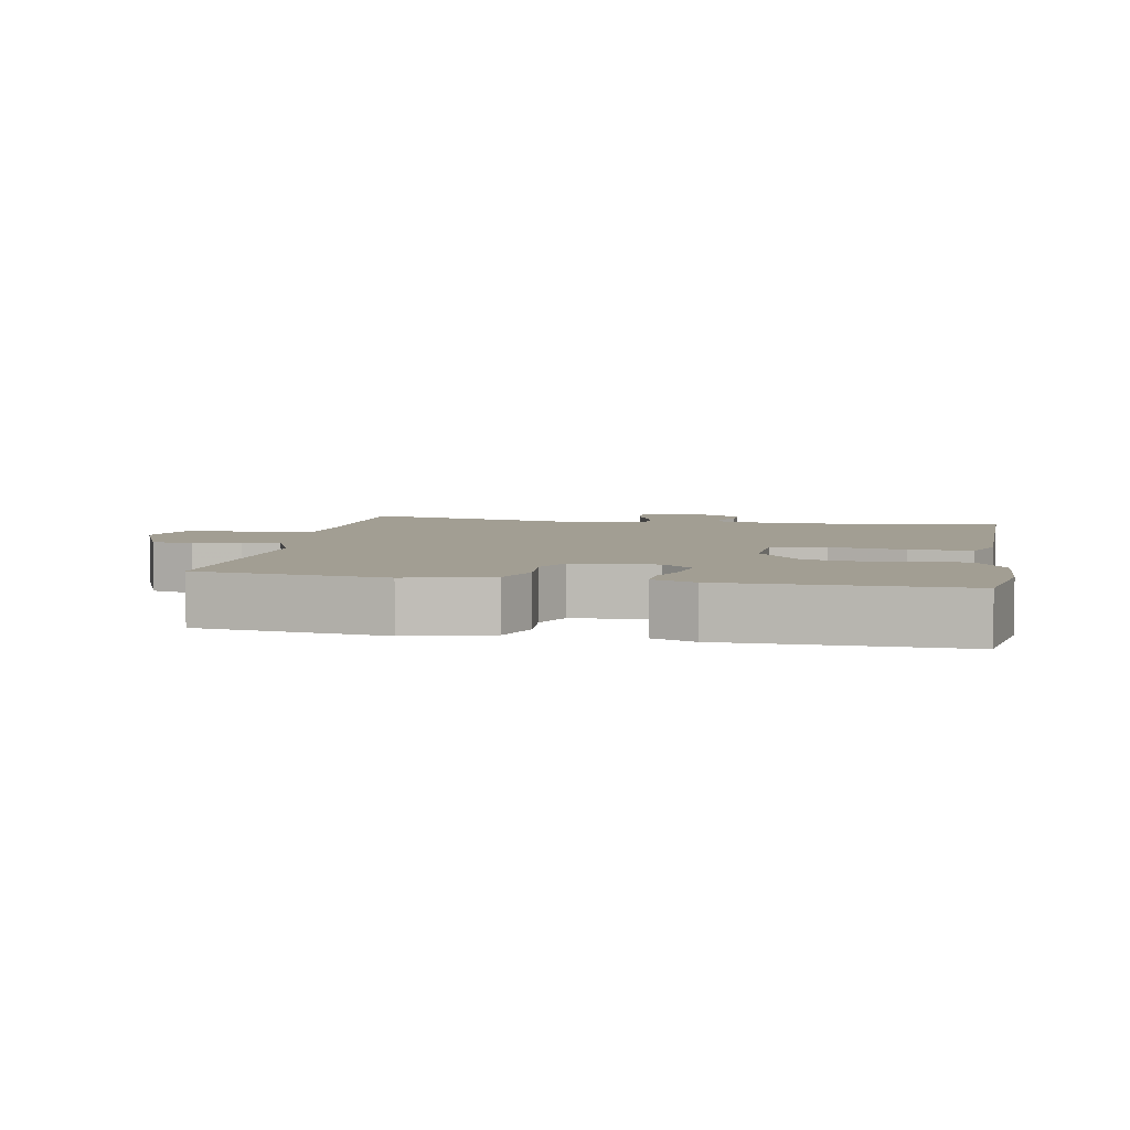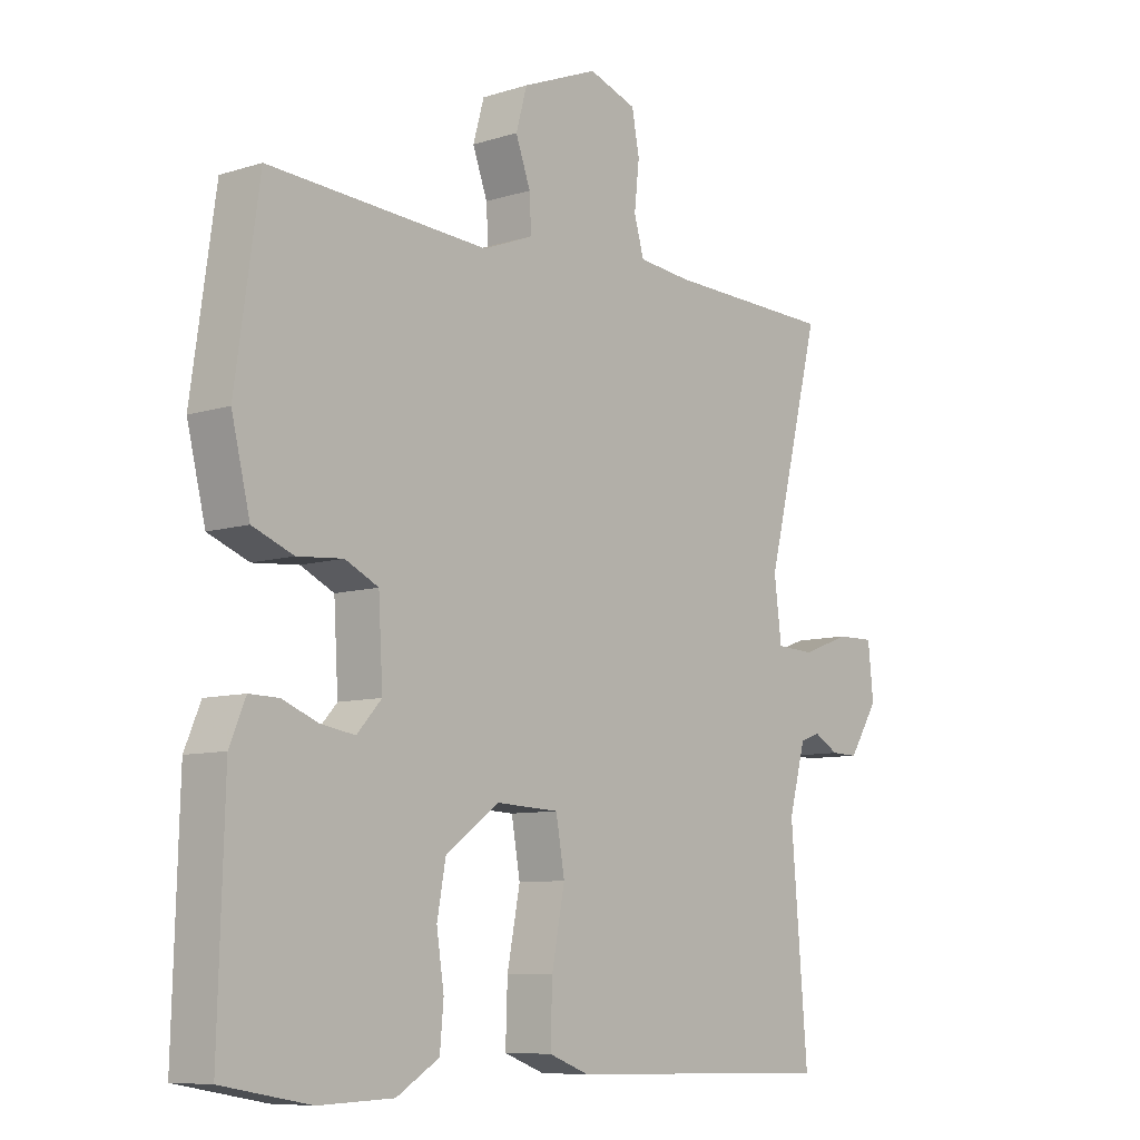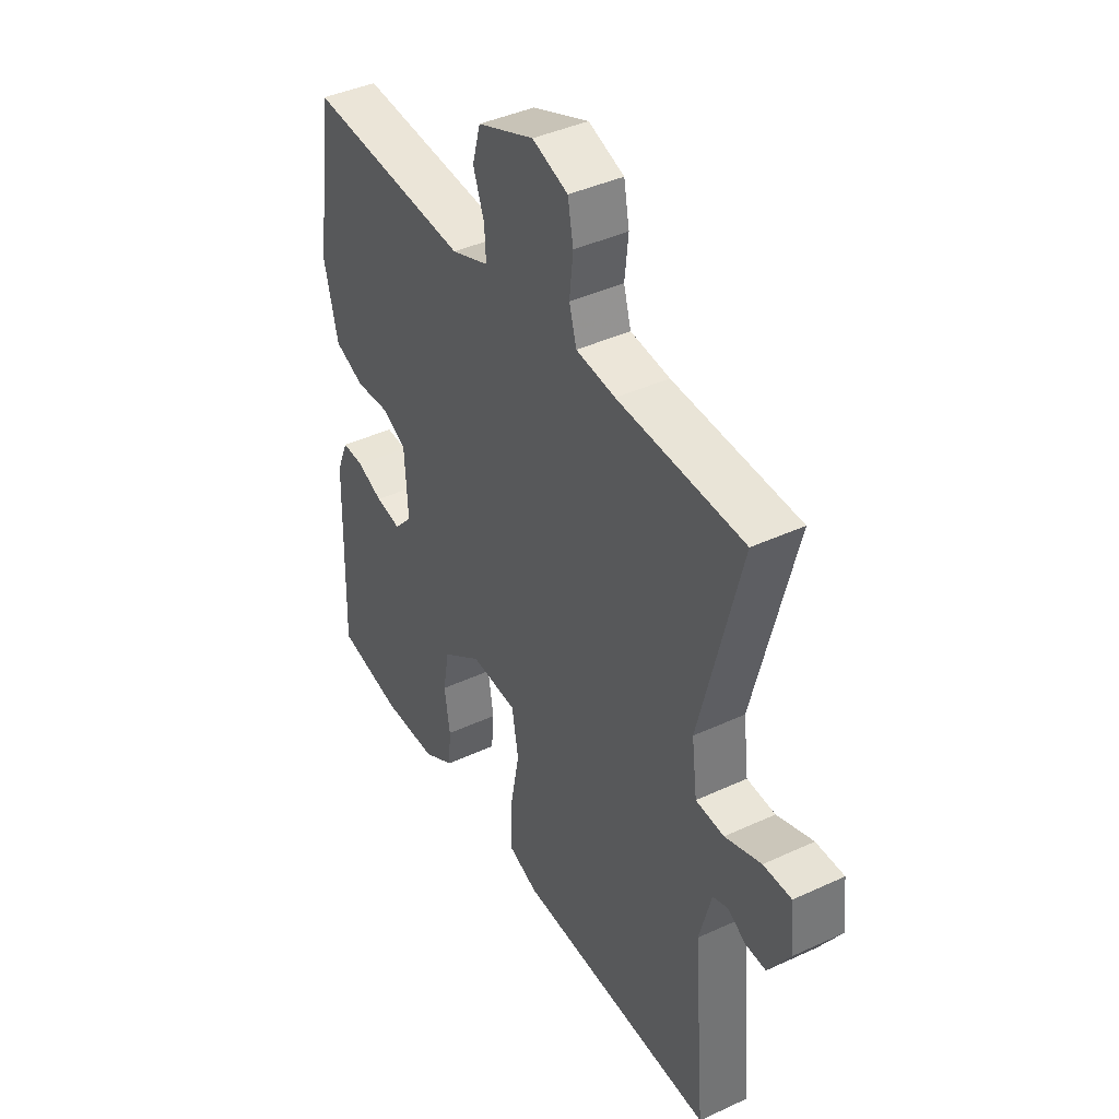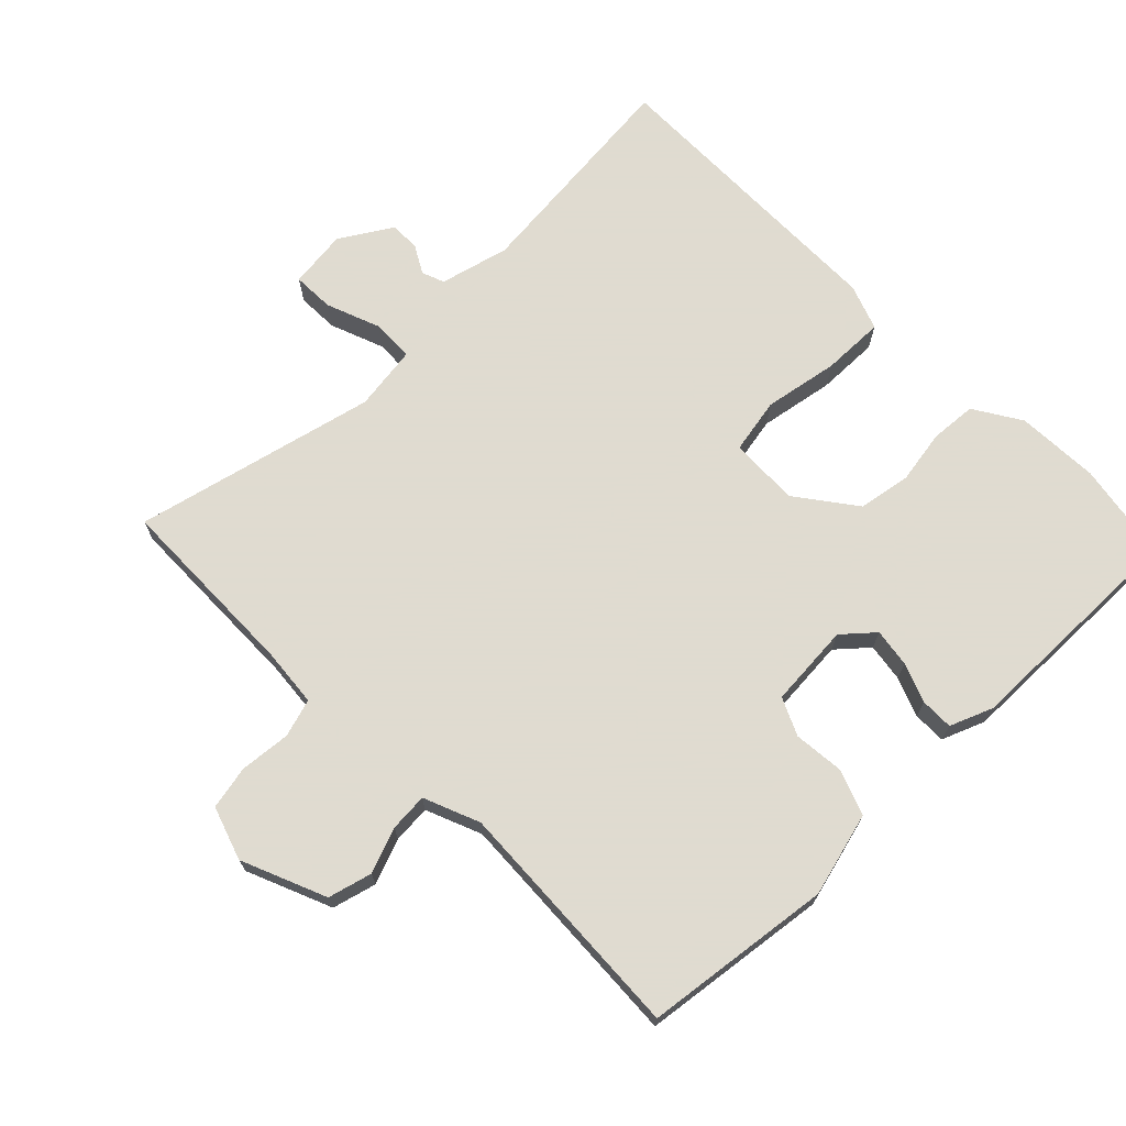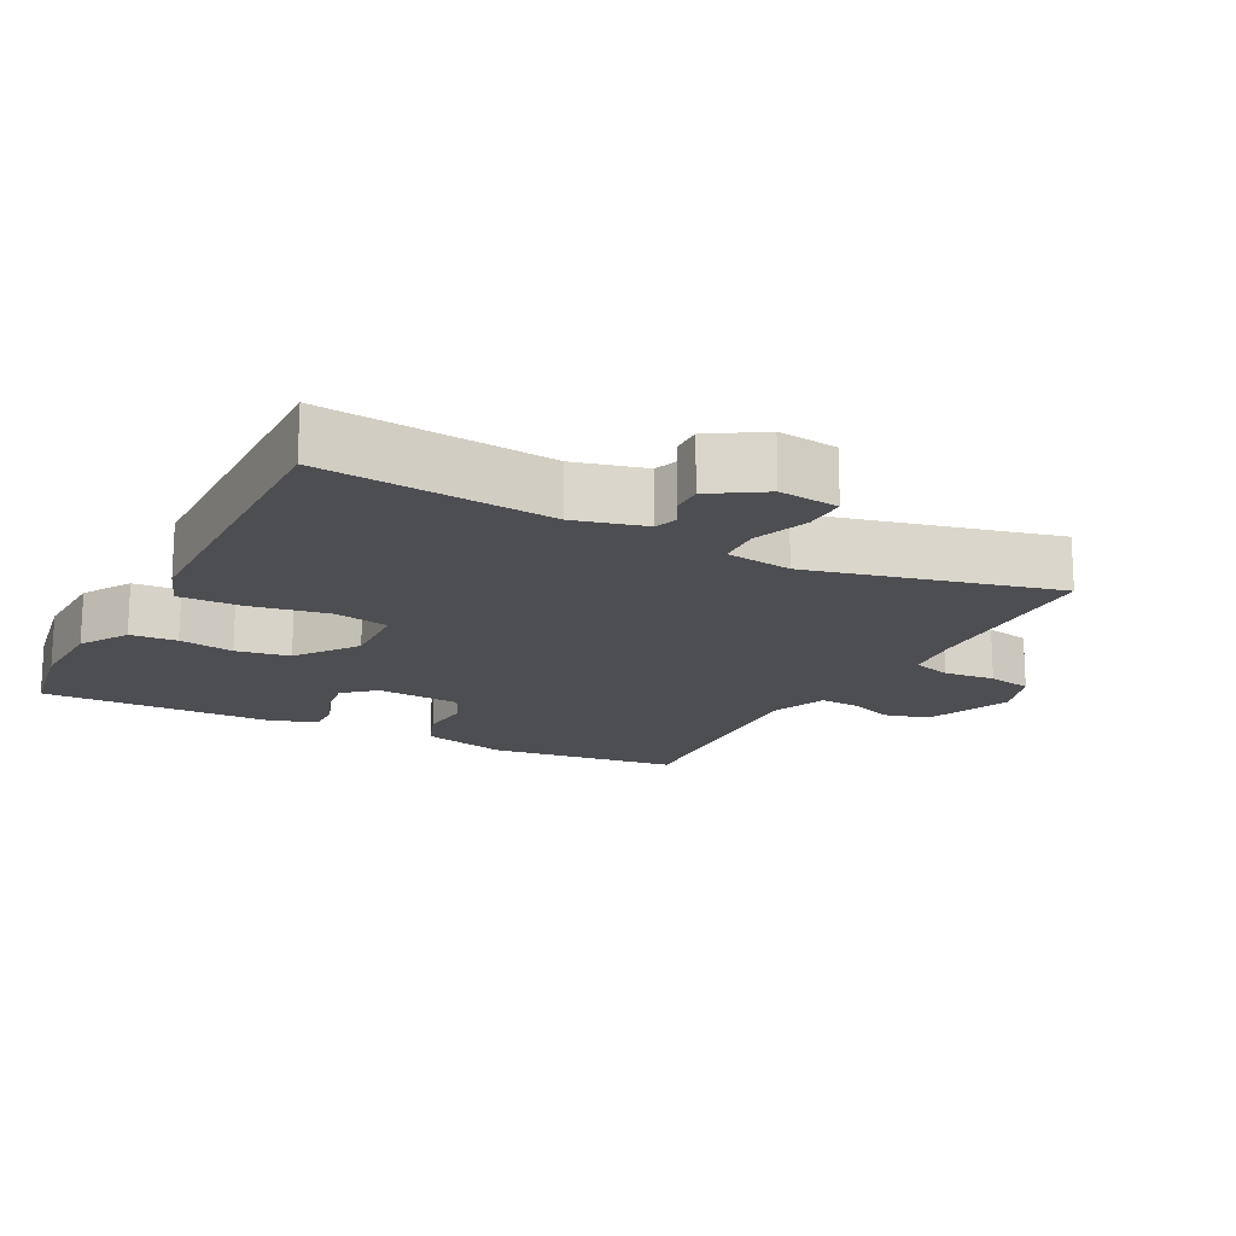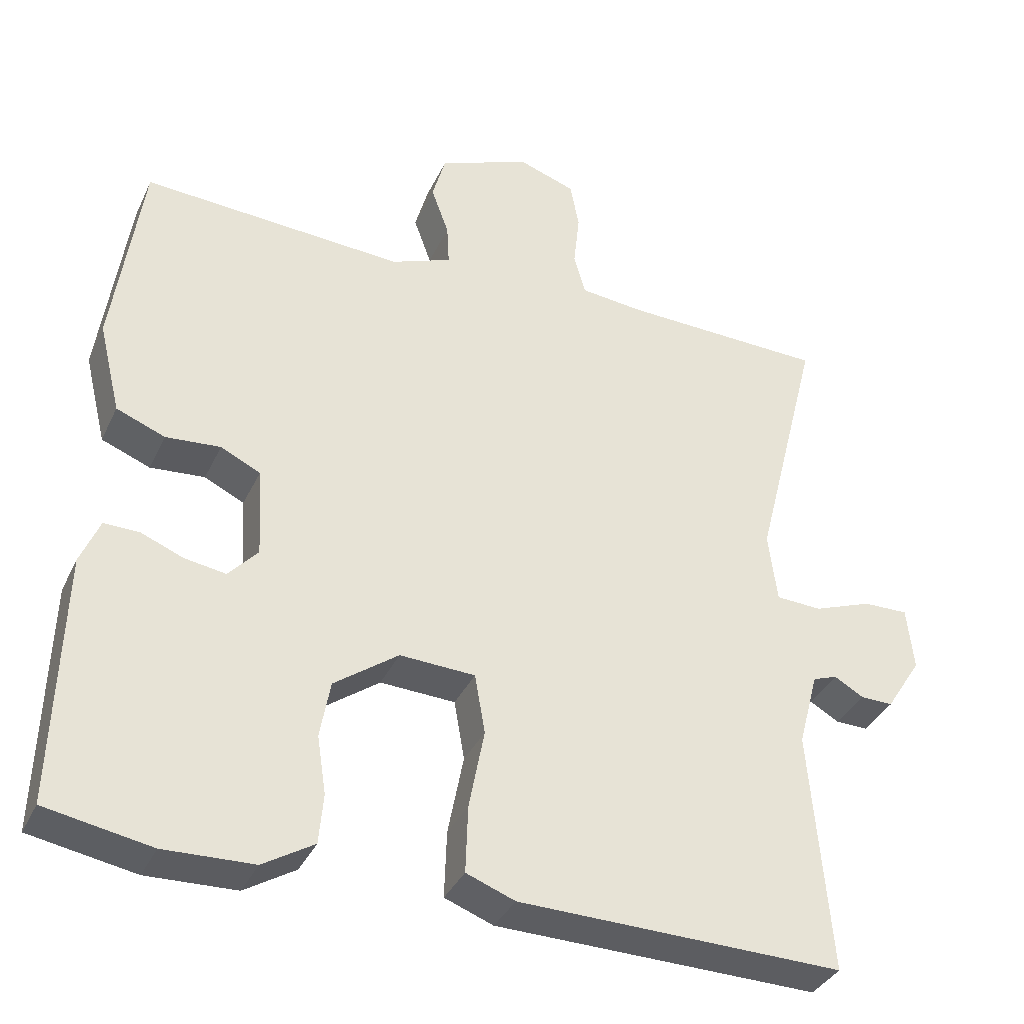
<metadata>
{"format":"obj","ext":"obj","renderer":"f3d","projection":"perspective","resolution":1024,"background":"white","views":[{"elev":5.1,"azim":99.8,"up":"+Y"},{"elev":-8.5,"azim":130.6,"up":"+Z"},{"elev":41.4,"azim":-119.3,"up":"+Z"},{"elev":70.2,"azim":44.7,"up":"+Y"},{"elev":-17.1,"azim":-118.0,"up":"+Y"},{"elev":-36.0,"azim":157.2,"up":"+Z"}]}
</metadata>
<code>
v 0.501 0.07 -0.5
v 0.358 0.07 -0.526
v 0.237 0.07 -0.522
v 0.168 0.07 -0.48
v 0.162 0.07 -0.413
v 0.174 0.07 -0.334
v 0.16 0.07 -0.257
v 0.073 0.07 -0.194
v -0.029 0.07 -0.199
v -0.043 0.07 -0.28
v -0.022 0.07 -0.389
v -0.019 0.07 -0.48
v -0.085 0.07 -0.505
v -0.525 0.07 -0.514
v -0.498 0.07 -0.185
v -0.525 0.07 -0.084
v -0.558 0.07 -0.072
v -0.598 0.07 -0.095
v -0.642 0.07 -0.096
v -0.69 0.07 -0.021
v -0.681 0.07 0.065
v -0.62 0.07 0.064
v -0.541 0.07 0.035
v -0.479 0.07 0.038
v -0.467 0.07 0.133
v -0.556 0.07 0.485
v -0.281 0.07 0.493
v -0.195 0.07 0.502
v -0.179 0.07 0.558
v -0.187 0.07 0.632
v -0.175 0.07 0.696
v -0.097 0.07 0.723
v 0.027 0.07 0.673
v 0.045 0.07 0.609
v 0.021 0.07 0.543
v 0.018 0.07 0.487
v 0.1 0.07 0.455
v 0.456 0.07 0.477
v 0.495 0.07 0.203
v 0.465 0.07 0.08
v 0.399 0.07 0.054
v 0.325 0.07 0.06
v 0.271 0.07 0.034
v 0.264 0.07 -0.088
v 0.304 0.07 -0.132
v 0.36 0.07 -0.123
v 0.417 0.07 -0.1
v 0.465 0.07 -0.099
v 0.491 0.07 -0.161
v 0.501 0 -0.5
v 0.358 0 -0.526
v 0.237 0 -0.522
v 0.168 0 -0.48
v 0.162 0 -0.413
v 0.174 0 -0.334
v 0.16 0 -0.257
v 0.073 0 -0.194
v -0.029 0 -0.199
v -0.043 0 -0.28
v -0.022 0 -0.389
v -0.019 0 -0.48
v -0.085 0 -0.505
v -0.525 0 -0.514
v -0.498 0 -0.185
v -0.525 0 -0.084
v -0.558 0 -0.072
v -0.598 0 -0.095
v -0.642 0 -0.096
v -0.69 0 -0.021
v -0.681 0 0.065
v -0.62 0 0.064
v -0.541 0 0.035
v -0.479 0 0.038
v -0.467 0 0.133
v -0.556 0 0.485
v -0.281 0 0.493
v -0.195 0 0.502
v -0.179 0 0.558
v -0.187 0 0.632
v -0.175 0 0.696
v -0.097 0 0.723
v 0.027 0 0.673
v 0.045 0 0.609
v 0.021 0 0.543
v 0.018 0 0.487
v 0.1 0 0.455
v 0.456 0 0.477
v 0.495 0 0.203
v 0.465 0 0.08
v 0.399 0 0.054
v 0.325 0 0.06
v 0.271 0 0.034
v 0.264 0 -0.088
v 0.304 0 -0.132
v 0.36 0 -0.123
v 0.417 0 -0.1
v 0.465 0 -0.099
v 0.491 0 -0.161
f 4 5 6
f 3 4 6
f 2 3 6
f 1 2 6
f 49 1 6
f 48 49 6
f 47 48 6
f 46 47 6
f 45 46 6 7
f 44 45 7 8
f 43 44 8 9
f 40 41 42
f 39 40 42
f 38 39 42
f 37 38 42
f 36 37 42 43
f 33 34 35
f 32 33 35
f 31 32 35
f 30 31 35
f 29 30 35
f 28 29 35 36
f 36 43 9
f 28 36 9
f 27 28 9
f 21 22 23
f 20 21 23
f 19 20 23
f 18 19 23
f 17 18 23
f 16 17 23 24
f 15 16 24
f 15 24 25
f 14 15 25
f 13 14 25
f 12 13 25
f 11 12 25
f 10 11 25
f 25 26 27
f 10 25 27
f 9 10 27
f 55 54 53
f 55 53 52
f 55 52 51
f 55 51 50
f 55 50 98
f 55 98 97
f 55 97 96
f 55 96 95
f 56 55 95 94
f 57 56 94 93
f 58 57 93 92
f 91 90 89
f 91 89 88
f 91 88 87
f 91 87 86
f 92 91 86 85
f 84 83 82
f 84 82 81
f 84 81 80
f 84 80 79
f 84 79 78
f 85 84 78 77
f 58 92 85
f 58 85 77
f 58 77 76
f 72 71 70
f 72 70 69
f 72 69 68
f 72 68 67
f 72 67 66
f 73 72 66 65
f 73 65 64
f 74 73 64
f 74 64 63
f 74 63 62
f 74 62 61
f 74 61 60
f 74 60 59
f 76 75 74
f 76 74 59
f 76 59 58
f 1 50 51 2
f 2 51 52 3
f 3 52 53 4
f 4 53 54 5
f 5 54 55 6
f 6 55 56 7
f 7 56 57 8
f 8 57 58 9
f 9 58 59 10
f 10 59 60 11
f 11 60 61 12
f 12 61 62 13
f 13 62 63 14
f 14 63 64 15
f 15 64 65 16
f 16 65 66 17
f 17 66 67 18
f 18 67 68 19
f 19 68 69 20
f 20 69 70 21
f 21 70 71 22
f 22 71 72 23
f 23 72 73 24
f 24 73 74 25
f 25 74 75 26
f 26 75 76 27
f 27 76 77 28
f 28 77 78 29
f 29 78 79 30
f 30 79 80 31
f 31 80 81 32
f 32 81 82 33
f 33 82 83 34
f 34 83 84 35
f 35 84 85 36
f 36 85 86 37
f 37 86 87 38
f 38 87 88 39
f 39 88 89 40
f 40 89 90 41
f 41 90 91 42
f 42 91 92 43
f 43 92 93 44
f 44 93 94 45
f 45 94 95 46
f 46 95 96 47
f 47 96 97 48
f 48 97 98 49
f 49 98 50 1

</code>
